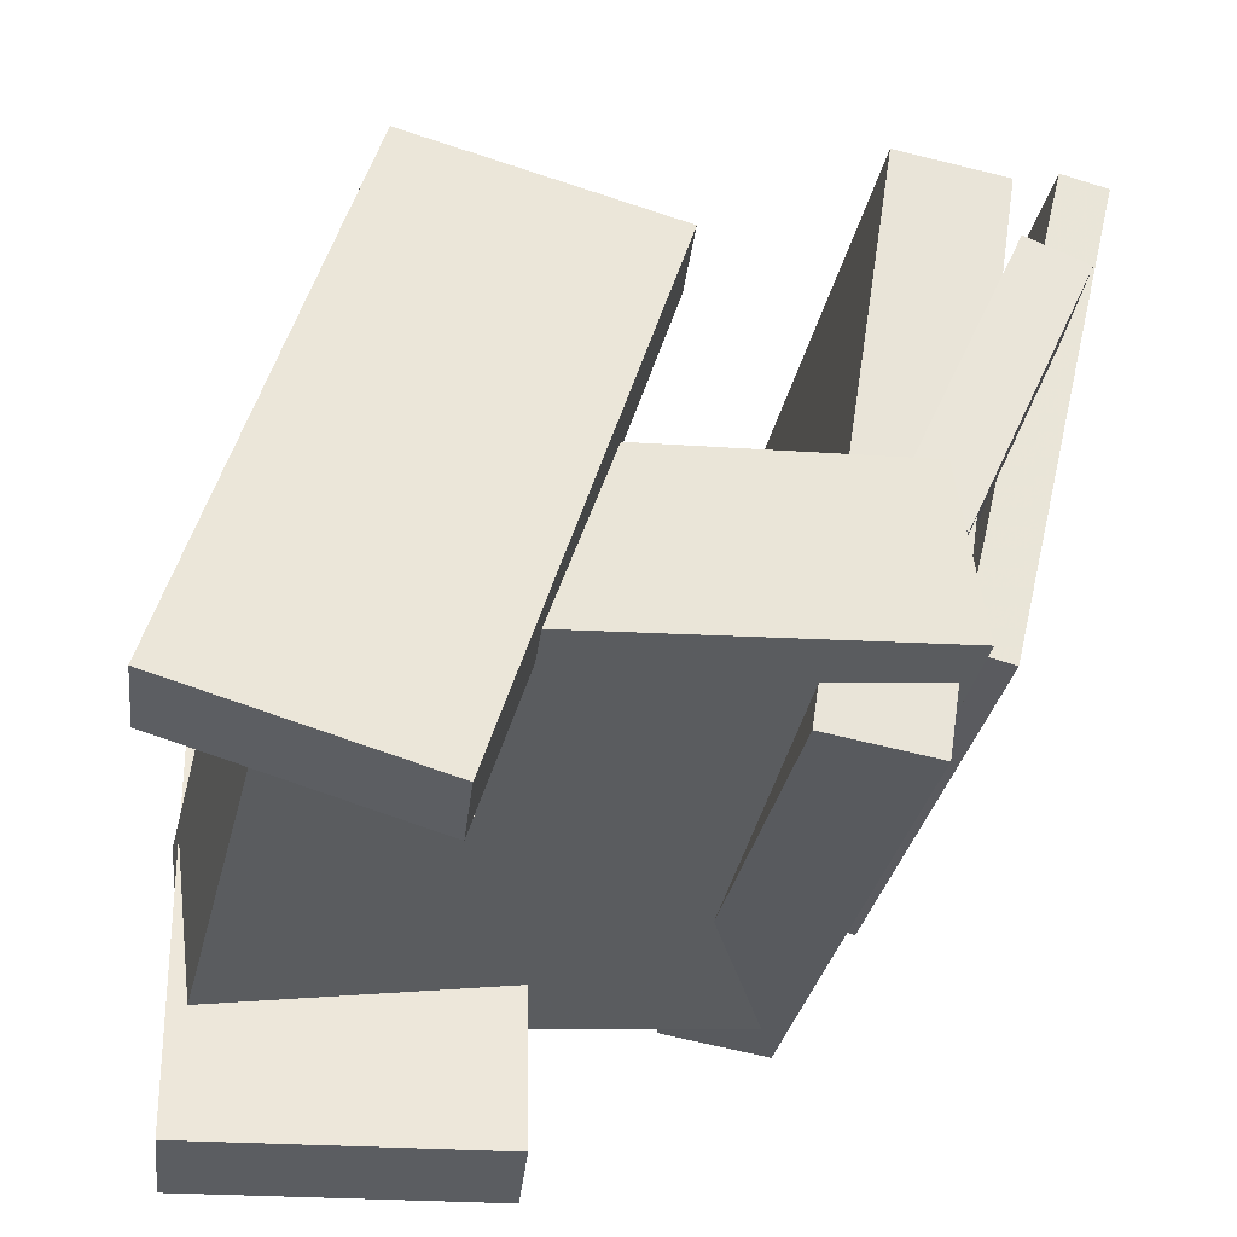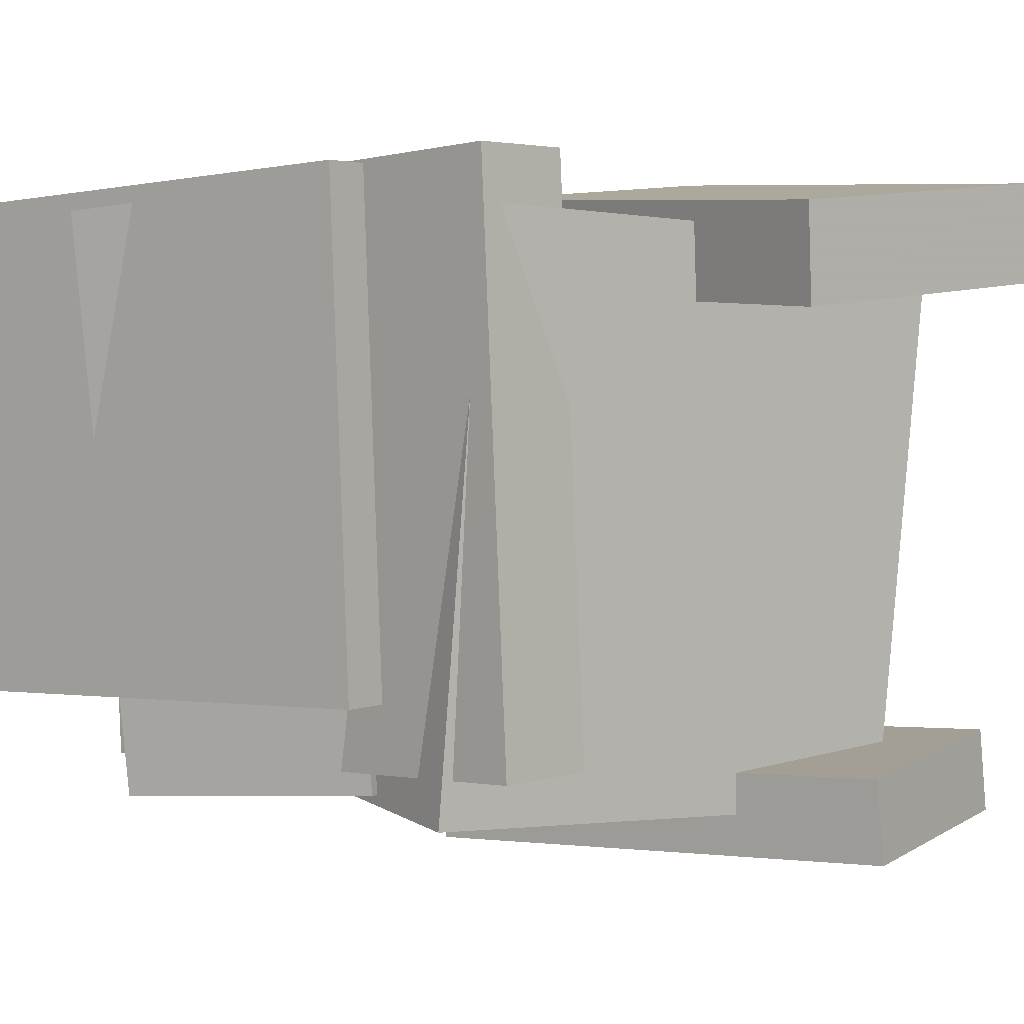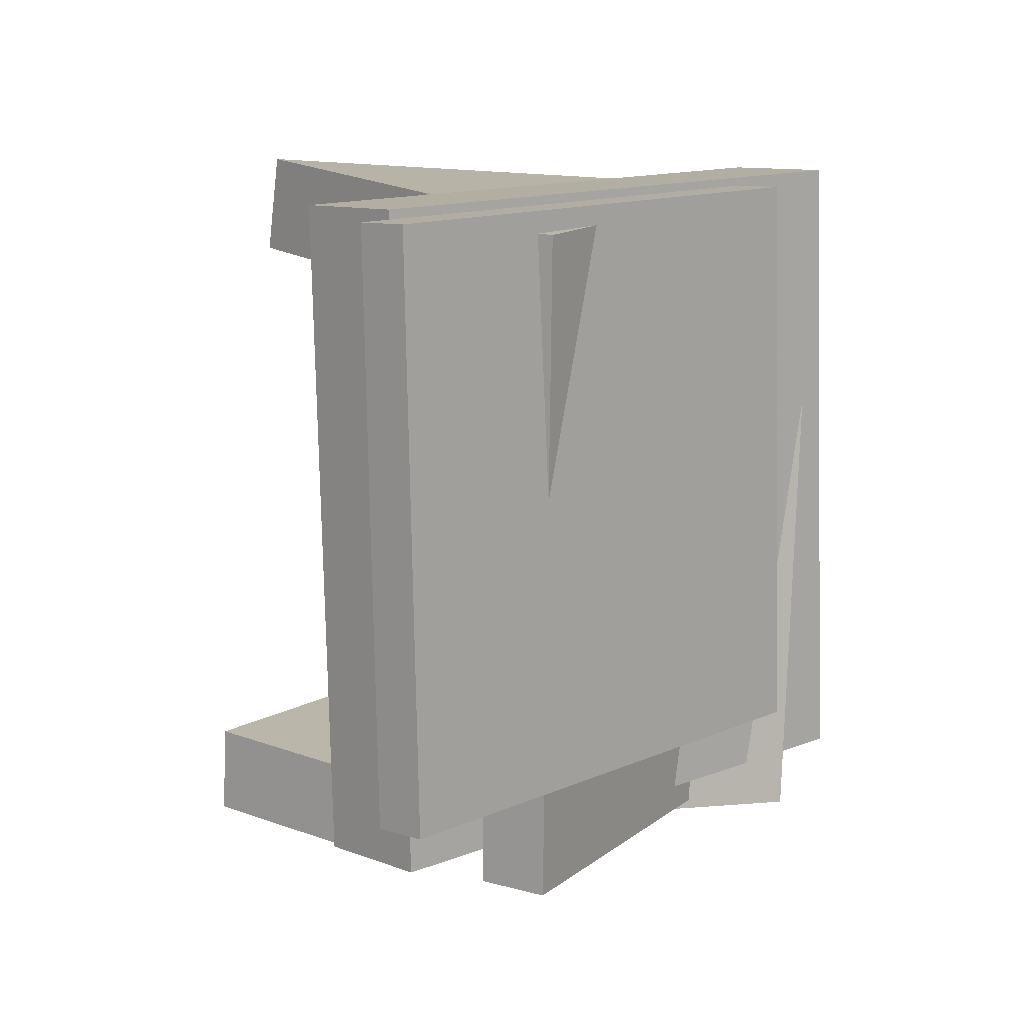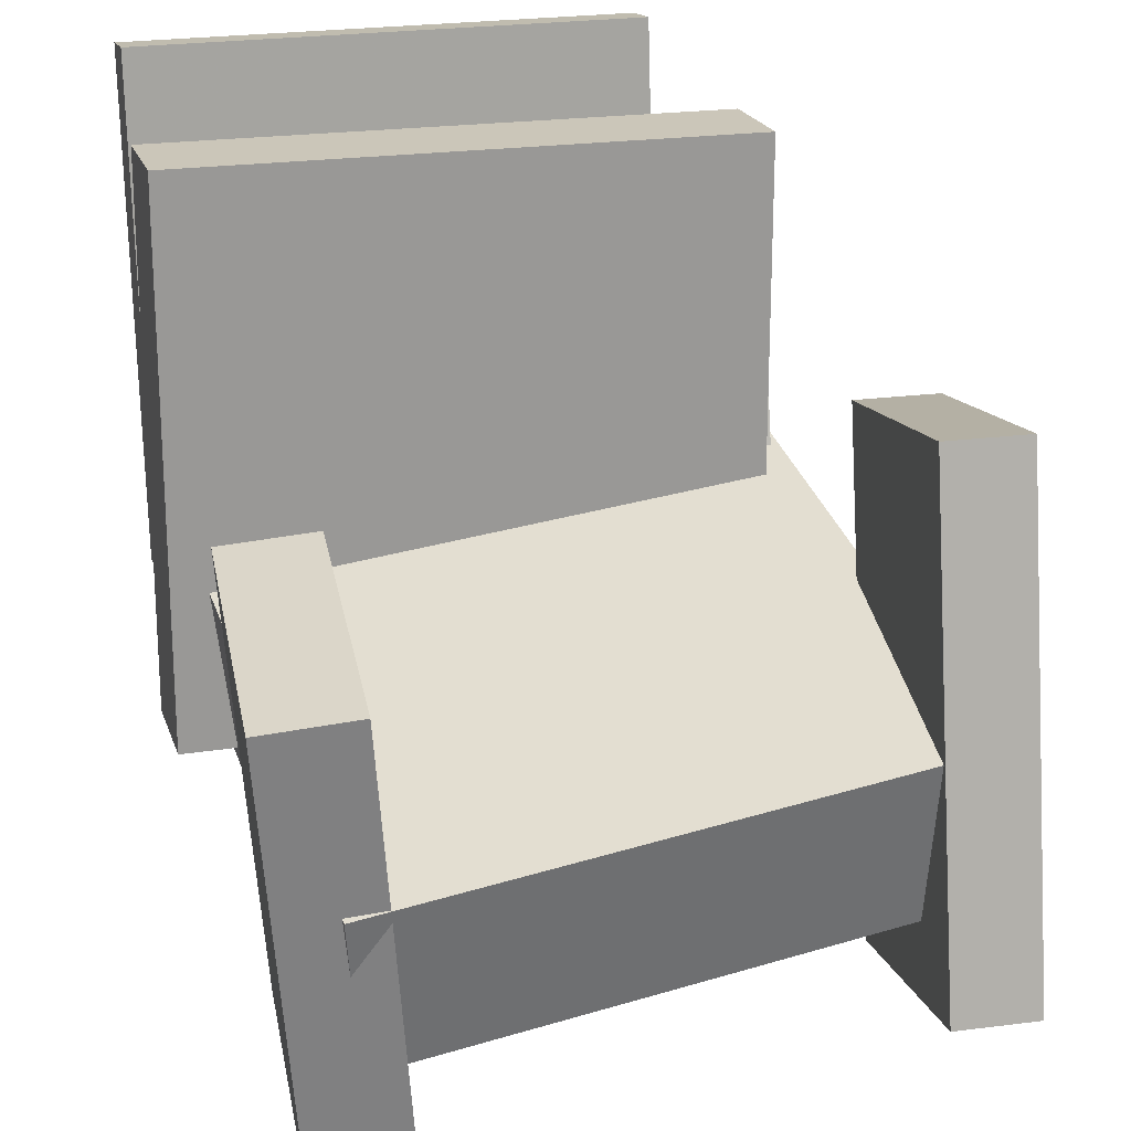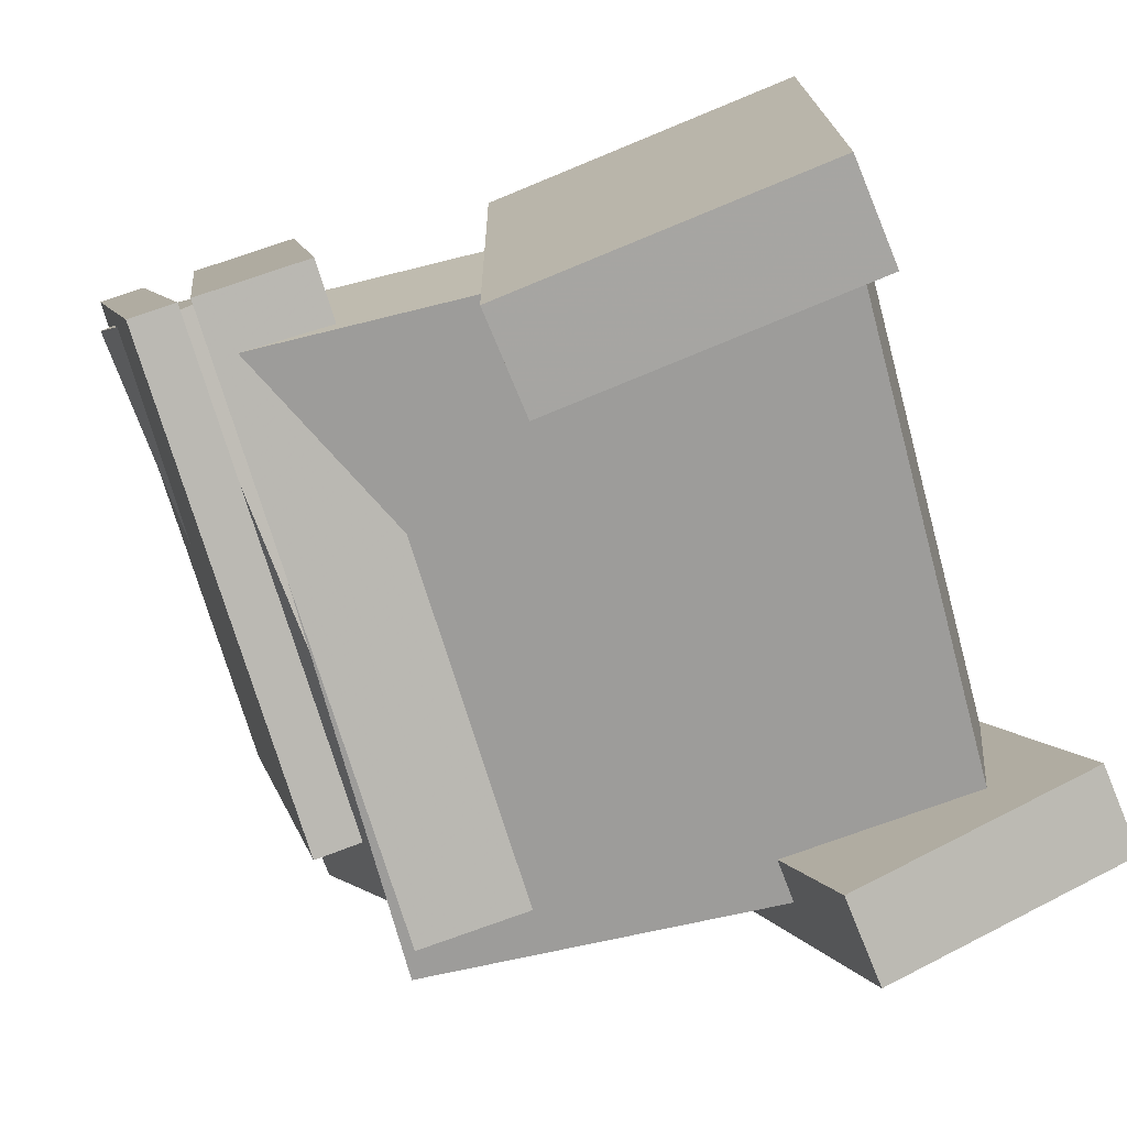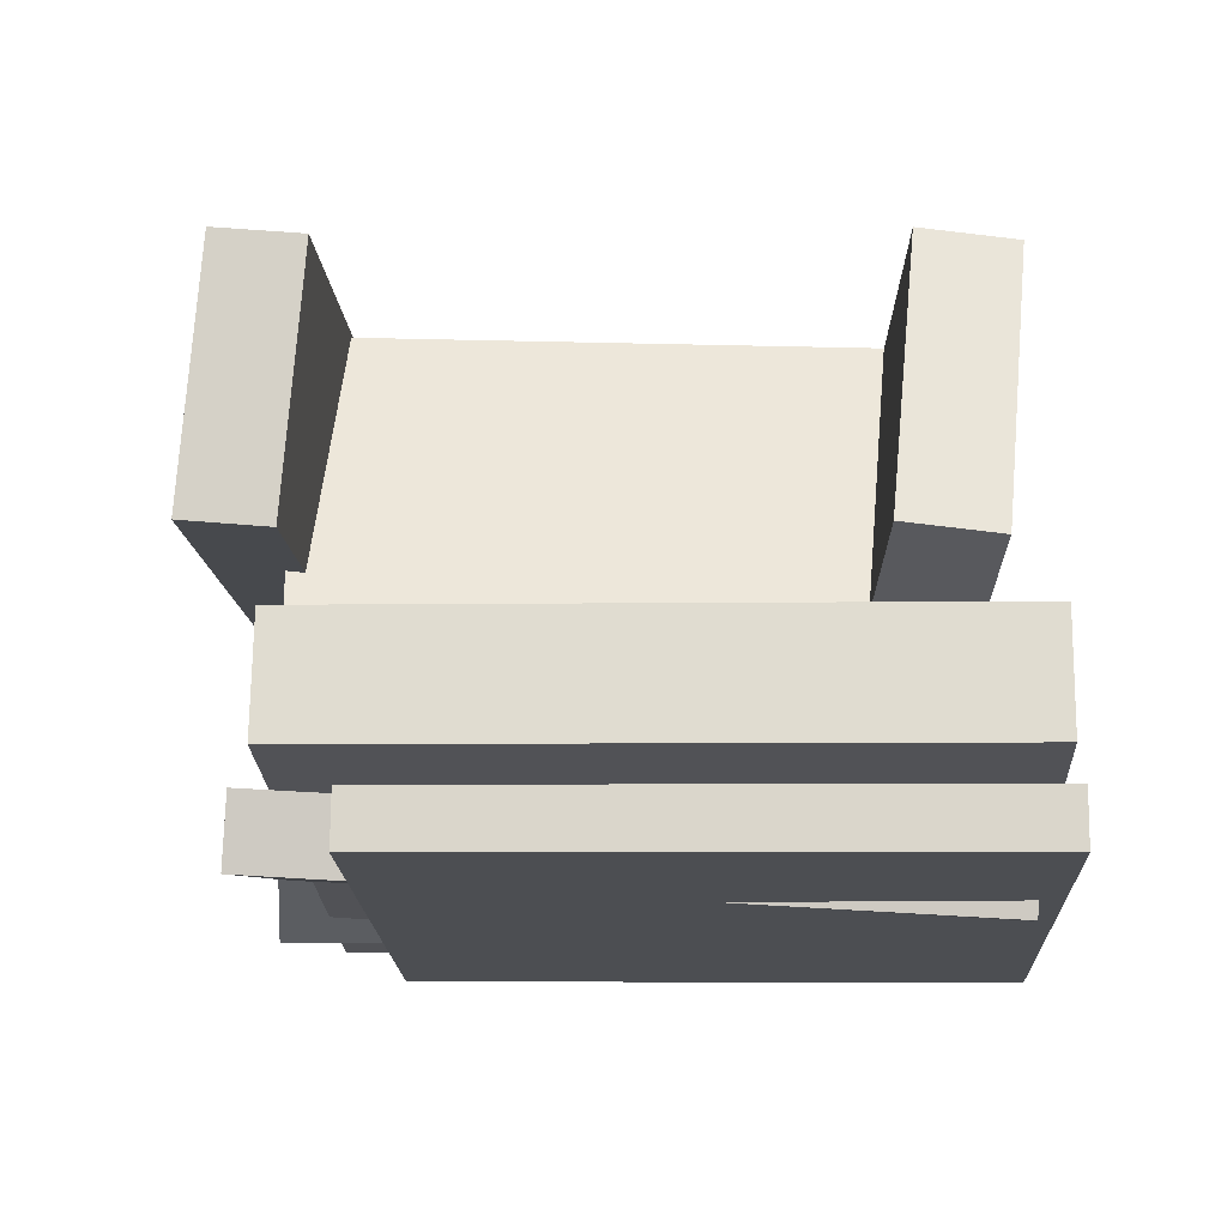
<metadata>
{"format":"obj","ext":"obj","renderer":"f3d","projection":"perspective","resolution":1024,"background":"white","views":[{"elev":-32.7,"azim":168.3,"up":"+Y"},{"elev":2.7,"azim":-38.6,"up":"+Z"},{"elev":8.9,"azim":-125.4,"up":"+Z"},{"elev":29.5,"azim":73.2,"up":"+Y"},{"elev":-77.1,"azim":16.8,"up":"+Y"},{"elev":60.5,"azim":-89.9,"up":"+Y"}]}
</metadata>
<code>
v -0.2086 0.1558 -0.2222
v -0.1222 -0.04151 -0.2068
v -0.2518 0.1367 -0.2249
v -0.1654 -0.06066 -0.2094
v -0.244 0.1749 0.2204
v -0.1576 -0.02238 0.2358
v -0.2873 0.1558 0.2177
v -0.2008 -0.04152 0.2332
f 1.0 7.0 5.0
f 1.0 3.0 7.0
f 1.0 4.0 3.0
f 1.0 2.0 4.0
f 3.0 8.0 7.0
f 3.0 4.0 8.0
f 5.0 7.0 8.0
f 5.0 8.0 6.0
f 1.0 5.0 6.0
f 1.0 6.0 2.0
f 2.0 6.0 8.0
f 2.0 8.0 4.0
v 0.02414 -0.3126 0.1402
v 0.026 0.05249 0.1619
v 0.2493 -0.3151 0.1625
v 0.2512 0.05001 0.1842
v 0.01691 -0.3169 0.2127
v 0.01878 0.04821 0.2344
v 0.2421 -0.3194 0.235
v 0.2439 0.04574 0.2567
f 9.0 15.0 13.0
f 9.0 11.0 15.0
f 9.0 12.0 11.0
f 9.0 10.0 12.0
f 11.0 16.0 15.0
f 11.0 12.0 16.0
f 13.0 15.0 16.0
f 13.0 16.0 14.0
f 9.0 13.0 14.0
f 9.0 14.0 10.0
f 10.0 14.0 16.0
f 10.0 16.0 12.0
v -0.2704 0.287 0.2282
v -0.2648 0.2734 -0.1528
v -0.3046 0.2792 0.228
v -0.299 0.2656 -0.1531
v -0.1864 -0.08091 0.2426
v -0.1808 -0.09452 -0.1385
v -0.2206 -0.08873 0.2423
v -0.215 -0.1023 -0.1387
f 17.0 23.0 21.0
f 17.0 19.0 23.0
f 17.0 20.0 19.0
f 17.0 18.0 20.0
f 19.0 24.0 23.0
f 19.0 20.0 24.0
f 21.0 23.0 24.0
f 21.0 24.0 22.0
f 17.0 21.0 22.0
f 17.0 22.0 18.0
f 18.0 22.0 24.0
f 18.0 24.0 20.0
v -0.08182 -0.1712 0.2527
v -0.1415 0.2462 0.2341
v -0.1607 -0.1825 0.2519
v -0.2204 0.2349 0.2333
v -0.07444 -0.1897 -0.185
v -0.1341 0.2278 -0.2036
v -0.1533 -0.201 -0.1859
v -0.213 0.2165 -0.2045
f 25.0 31.0 29.0
f 25.0 27.0 31.0
f 25.0 28.0 27.0
f 25.0 26.0 28.0
f 27.0 32.0 31.0
f 27.0 28.0 32.0
f 29.0 31.0 32.0
f 29.0 32.0 30.0
f 25.0 29.0 30.0
f 25.0 30.0 26.0
f 26.0 30.0 32.0
f 26.0 32.0 28.0
v 0.2386 -0.05804 -0.2296
v 0.2524 -0.09239 0.2056
v 0.2236 -0.19 -0.2395
v 0.2374 -0.2243 0.1957
v -0.1552 -0.01423 -0.2136
v -0.1414 -0.04859 0.2216
v -0.1702 -0.1462 -0.2236
v -0.1565 -0.1805 0.2116
f 33.0 39.0 37.0
f 33.0 35.0 39.0
f 33.0 36.0 35.0
f 33.0 34.0 36.0
f 35.0 40.0 39.0
f 35.0 36.0 40.0
f 37.0 39.0 40.0
f 37.0 40.0 38.0
f 33.0 37.0 38.0
f 33.0 38.0 34.0
f 34.0 38.0 40.0
f 34.0 40.0 36.0
v 0.00259 0.0824 -0.2138
v 0.008541 0.08141 -0.2775
v 0.1198 -0.2873 -0.1971
v 0.1258 -0.2883 -0.2608
v 0.1792 0.1391 -0.1982
v 0.1852 0.1381 -0.2619
v 0.2965 -0.2306 -0.1815
v 0.3024 -0.2316 -0.2452
f 41.0 47.0 45.0
f 41.0 43.0 47.0
f 41.0 44.0 43.0
f 41.0 42.0 44.0
f 43.0 48.0 47.0
f 43.0 44.0 48.0
f 45.0 47.0 48.0
f 45.0 48.0 46.0
f 41.0 45.0 46.0
f 41.0 46.0 42.0
f 42.0 46.0 48.0
f 42.0 48.0 44.0

</code>
